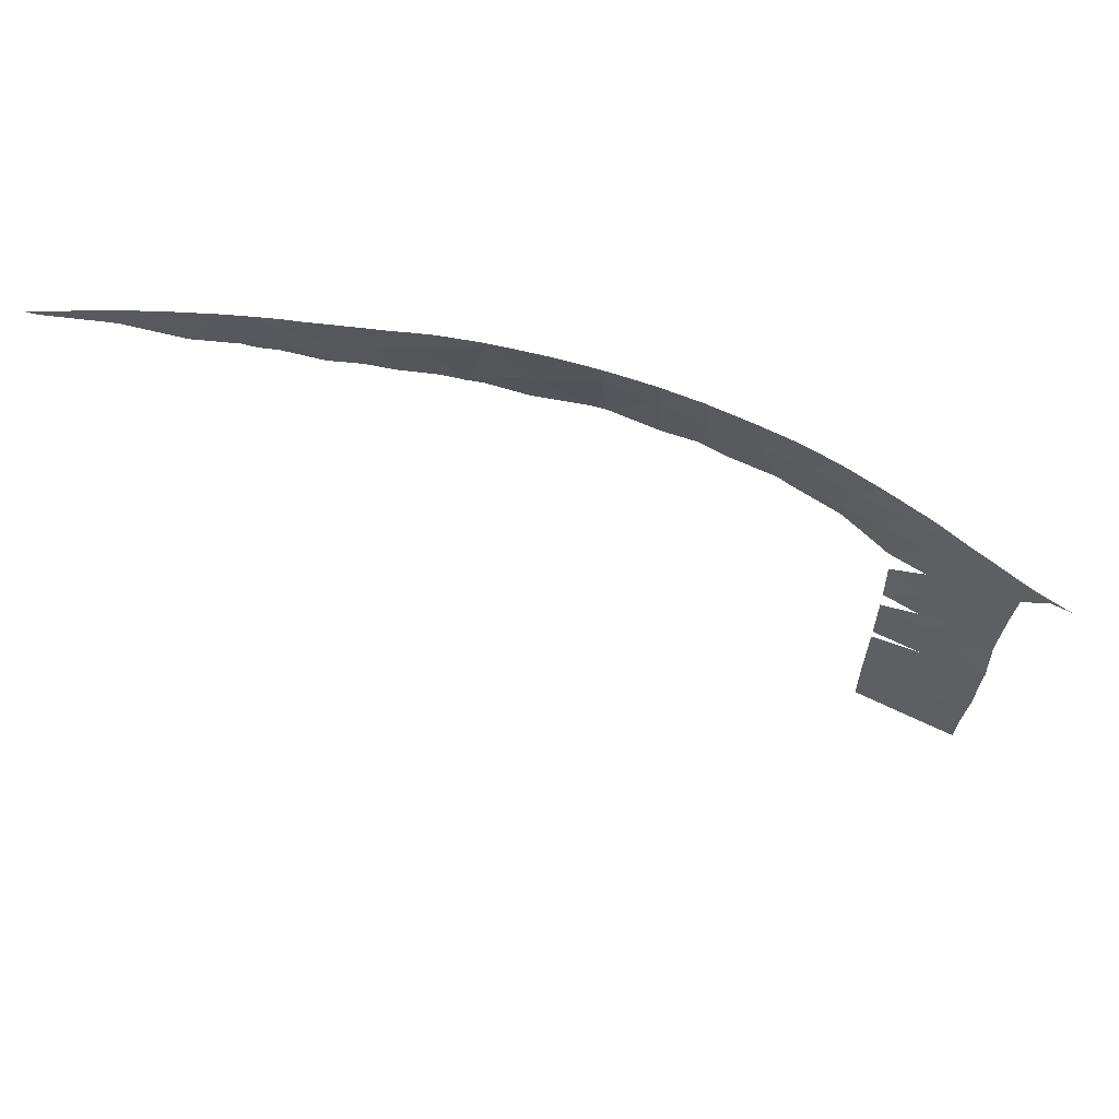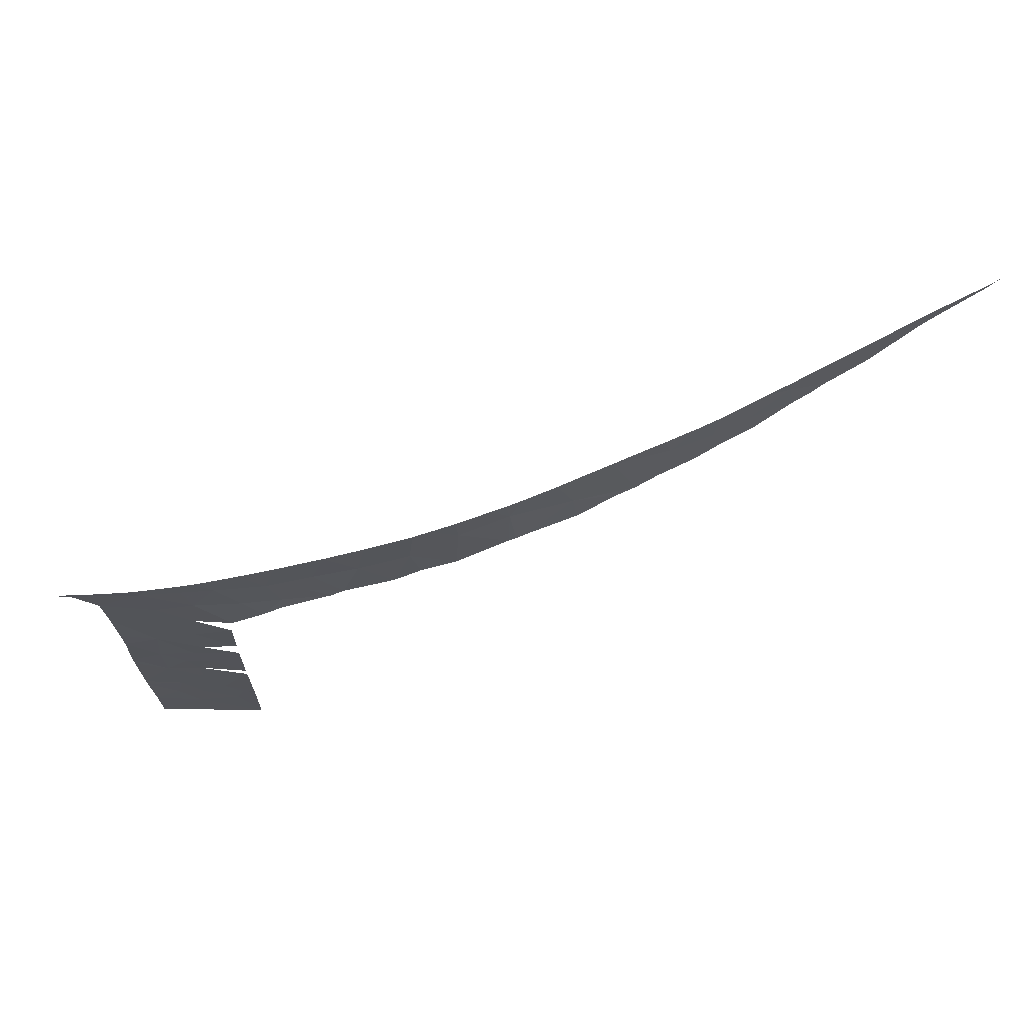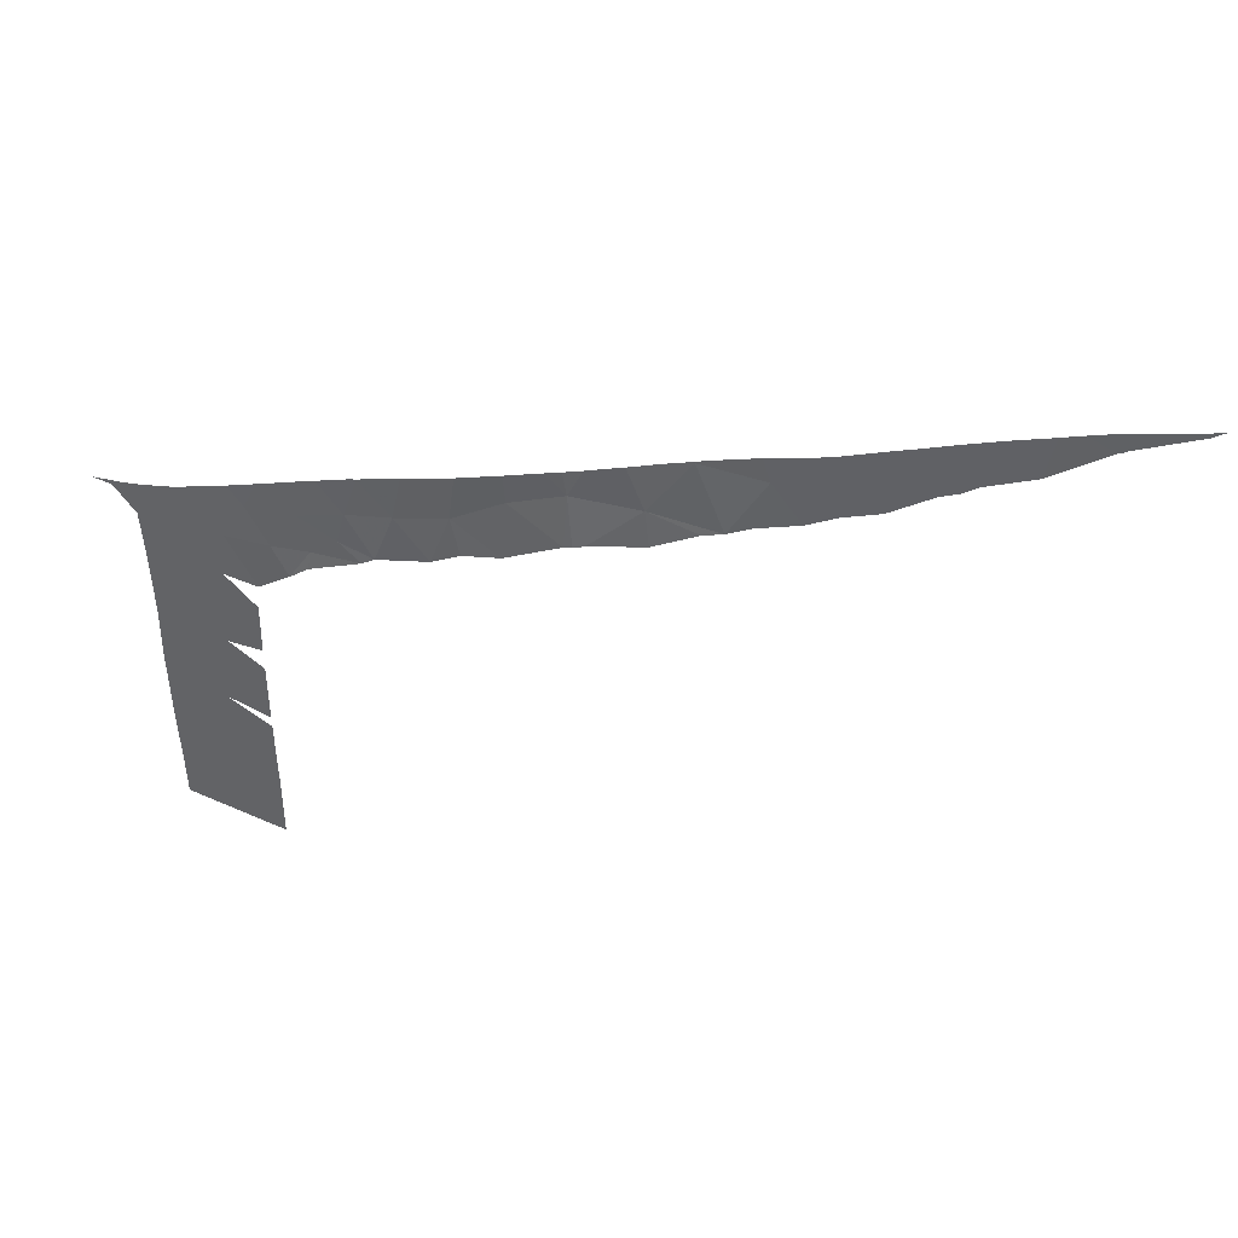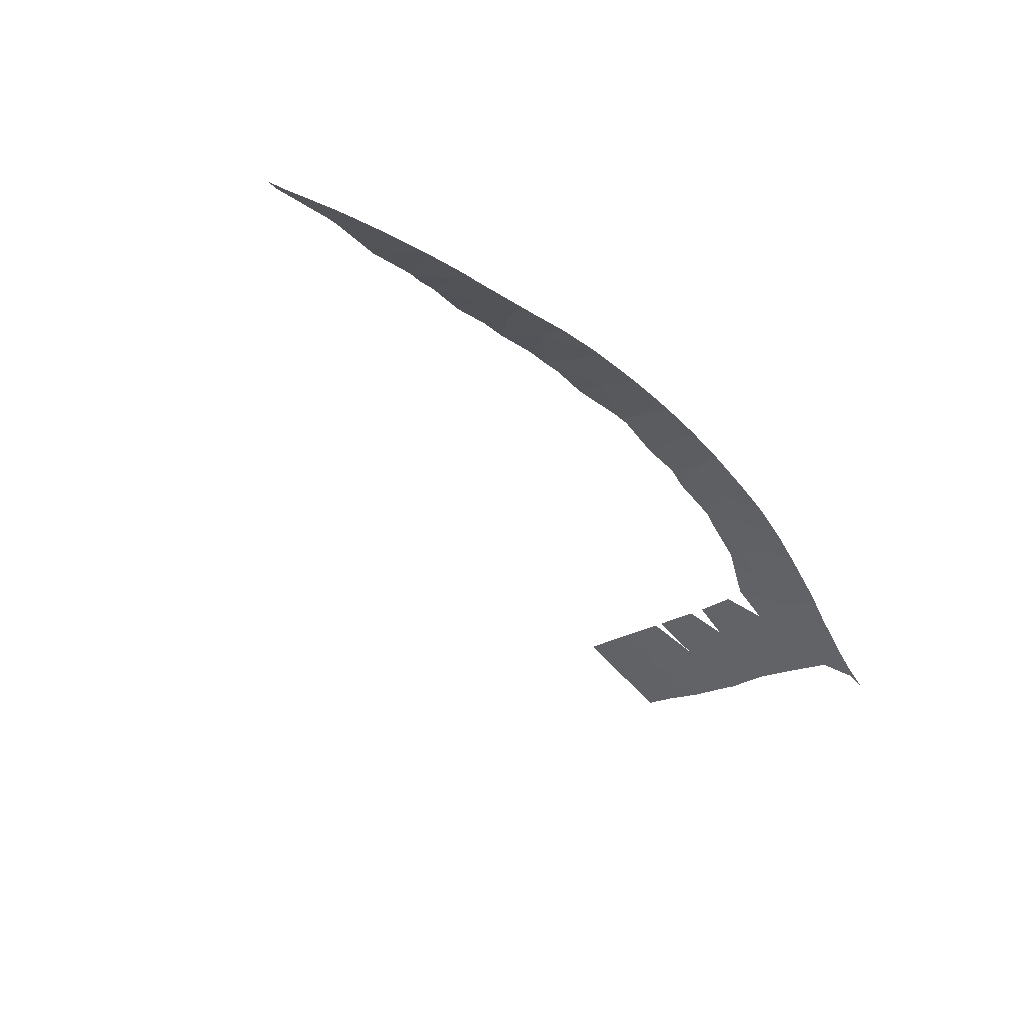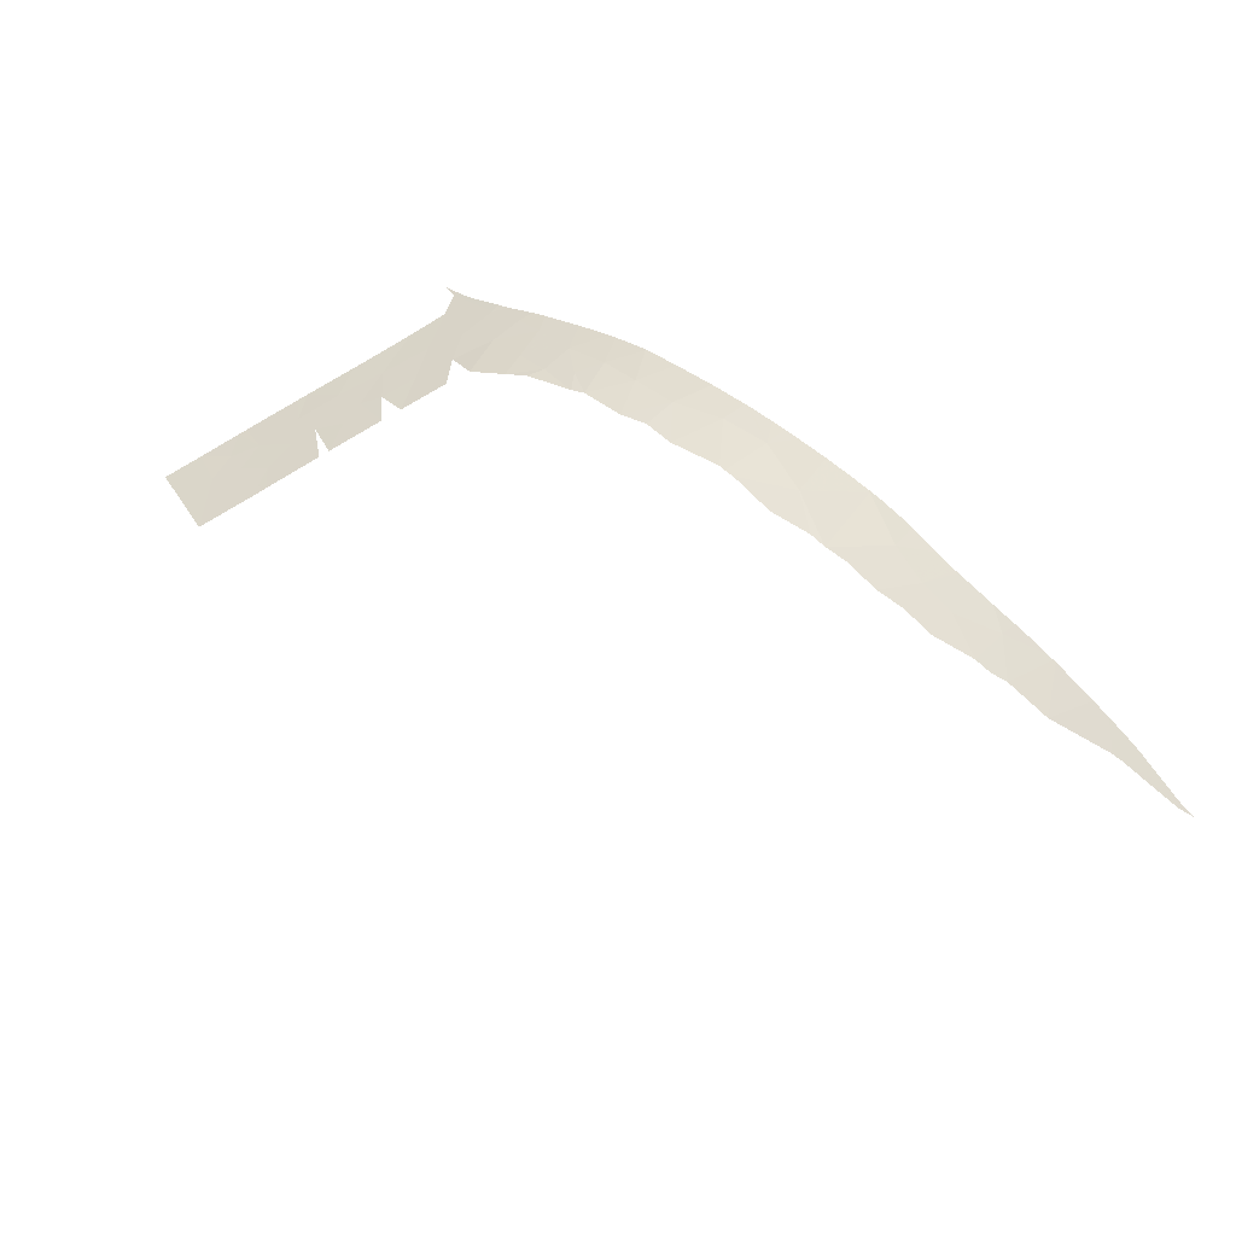
<metadata>
{"format":"obj","ext":"obj","renderer":"f3d","projection":"perspective","resolution":1024,"background":"white","views":[{"elev":61.9,"azim":-8.3,"up":"+Z"},{"elev":67.4,"azim":145.6,"up":"+Z"},{"elev":41.1,"azim":173.3,"up":"+Z"},{"elev":-17.8,"azim":-33.1,"up":"+Y"},{"elev":72.0,"azim":-122.6,"up":"+Y"}]}
</metadata>
<code>
v 44.23 38.18 25.87
v 43.65 38.32 27.46
v 43.4 38.54 26.31
v 50.27 34.51 25.7
v 49.33 35.17 25.92
v 50.04 34.7 24.55
v 33.88 41.12 29.78
v 33.5 41.21 28.85
v 34.45 41.06 28.54
v 37.07 40.53 28.03
v 38.42 40.21 27.5
v 38.54 40.1 28.65
v 52.47 32.93 20.32
v 52.49 32.89 21.17
v 51.48 33.65 20.98
v 32.38 41.39 29.01
v 32.6 41.33 29.93
v 31.05 41.58 29.59
v 36.47 40.67 28.13
v 35.33 40.83 29.88
v 35.71 40.81 28.37
v 37.26 40.36 30.33
v 26.35 42.2 31.14
v 26.46 42.19 31.09
v 26.7 42.18 31.71
v 40.54 39.47 28.86
v 40.43 39.66 27.22
v 40.67 39.58 27.19
v 40.11 39.75 27.31
v 46.13 37.24 25.22
v 46.76 36.81 25.73
v 45.76 37.42 25.48
v 46.51 36.88 26.72
v 46.08 37.06 28.03
v 45.18 37.59 27.05
v 48.7 35.64 24.8
v 48.22 36.06 23.96
v 49.18 35.44 23.14
v 42.14 38.91 28.33
v 42.19 38.84 29.2
v 42.32 38.99 26.48
v 47.56 36.37 25.06
v 47.66 36.39 24.46
v 47.86 36.1 26.19
v 39.02 40.02 27.82
v 31.26 41.54 30.72
v 30.46 41.66 29.72
v 29.97 41.73 29.94
v 33.16 41.23 30.9
v 51.58 33.58 17.72
v 52.5 32.87 18.51
v 51.6 33.56 19.31
v 52.49 32.89 18.12
v 51.37 33.76 16.12
v 50.61 34.32 17.02
v 49.3 35.29 19.83
v 49.3 35.29 17.82
v 50.17 34.64 18.78
v 51.4 33.67 25.29
v 50.65 34.27 17.94
v 50.93 34.07 18.68
v 50.64 34.29 19.66
v 50.33 34.51 21.66
v 50.22 34.59 23.04
v 49.27 35.34 22.28
v 51.39 33.7 22.72
v 52.54 32.81 22.64
v 49.29 35.3 20.55
v 50.35 34.52 20.37
v 49.3 35.29 17.44
v 49.28 35.3 13.11
v 49.84 34.89 14.64
v 49.28 35.3 15.25
v 52.44 32.98 15.81
v 52.45 32.95 16.12
v 50.12 34.69 15.88
v 49.28 35.3 15.44
v 49.63 35.04 15.31
v 51.61 33.61 15.12
v 49.28 35.3 12.94
v 51.04 34.04 14.19
v 52.34 33.14 12.94
v 50.8 34.2 15.19
v 52.37 33.09 14.31
v 52.62 32.73 24.05
v 53.27 32.22 24.78
v 51.13 33.88 23.93
v 28.44 41.93 30.22
v 29.69 41.79 31.43
v 29.55 41.81 31.45
v 29.03 41.88 31.51
v 26.59 42.17 31.06
v 27.95 42.03 31.61
v 27.8 42.05 31.62
v 29.79 41.77 31.42
v 30.03 41.74 31.39
v 30.41 41.68 31.34
v 28.16 42.01 31.59
v 33.22 41.22 30.89
v 32.39 41.35 31.03
v 34.47 40.99 30.72
v 34.72 40.94 30.71
v 44.89 37.66 28.42
v 44.71 37.74 28.47
v 44.63 37.78 28.49
v 44.37 37.9 28.57
v 53.17 32.31 24.98
v 52.93 32.5 25.05
v 52.34 32.95 25.26
v 37.23 40.36 30.39
v 36.93 40.44 30.45
v 36.72 40.49 30.48
v 32.16 41.39 31.06
v 31.83 41.45 31.11
v 27.51 42.08 31.65
v 26.93 42.16 31.69
v 31.3 41.54 31.2
v 31.01 41.59 31.25
v 33.71 41.14 30.82
v 33.55 41.16 30.84
v 38.11 40.13 30.21
v 37.41 40.31 30.35
v 37.28 40.35 30.38
v 37.35 40.33 30.36
v 35.41 40.8 30.65
v 35.56 40.76 30.64
v 35.7 40.73 30.63
v 43.47 38.32 28.83
v 43.15 38.45 28.92
v 44.15 38.01 28.63
v 24.32 42.47 31.58
v 24.9 42.41 31.73
v 24.52 42.45 31.72
v 40.65 39.39 29.6
v 40.33 39.49 29.67
v 40.45 39.45 29.64
v 40.25 39.52 29.69
v 53.73 31.9 24.84
v 53.87 31.79 24.8
v 53.32 32.2 24.95
v 51.55 33.58 25.6
v 51.44 33.65 25.65
v 51.07 33.92 25.82
v 47.23 36.42 27.62
v 46.42 36.88 27.94
v 47.51 36.26 27.51
v 45.96 37.12 28.09
v 45.37 37.42 28.28
v 40.09 39.57 29.73
v 39.31 39.8 29.93
v 39.03 39.89 29.99
v 38.46 40.04 30.12
v 41.13 39.22 29.48
v 49.79 34.84 26.46
v 49.45 35.06 26.61
v 50.27 34.51 26.23
v 50.07 34.65 26.33
v 48.57 35.62 27.03
v 47.99 35.97 27.29
v 48.91 35.41 26.87
v 48.63 35.58 27
v 42.95 38.53 28.98
v 42 38.91 29.25
v 41.81 38.98 29.3
v 46.29 36.95 27.99
v 46.23 36.98 28.01
v 46.09 37.06 28.06
v 26.11 42.26 31.73
v 25.78 42.3 31.73
v 26.26 42.24 31.73
v 26.65 42.19 31.71
v 24.33 42.48 31.74
v 23.88 42.53 31.78
f 3 2 1
f 6 5 4
f 9 8 7
f 12 11 10
f 15 14 13
f 18 17 16
f 21 20 19
f 20 22 19
f 25 24 23
f 16 17 8
f 9 20 21
f 12 10 19
f 19 22 12
f 28 27 26
f 29 12 26
f 32 31 30
f 27 29 26
f 35 34 33
f 38 37 36
f 36 6 38
f 28 26 39
f 26 40 39
f 3 41 2
f 41 39 2
f 43 42 37
f 41 28 39
f 8 17 7
f 33 44 31
f 44 42 31
f 31 42 30
f 42 43 30
f 11 12 45
f 29 11 45
f 12 29 45
f 18 47 46
f 47 48 46
f 17 18 46
f 46 49 17
f 20 9 7
f 52 51 50
f 2 35 1
f 52 15 13
f 13 51 52
f 35 33 32
f 32 1 35
f 33 31 32
f 50 51 53
f 55 50 54
f 58 57 56
f 59 6 4
f 61 60 58
f 60 57 58
f 62 15 52
f 61 58 62
f 62 52 61
f 65 64 63
f 64 66 63
f 66 15 63
f 67 14 15
f 15 66 67
f 69 68 63
f 63 15 69
f 58 56 62
f 56 69 62
f 69 15 62
f 68 65 63
f 61 52 50
f 70 60 55
f 60 50 55
f 60 61 50
f 73 72 71
f 54 75 74
f 70 55 76
f 76 77 70
f 50 53 75
f 75 54 50
f 77 76 78
f 73 77 78
f 78 76 72
f 72 73 78
f 76 55 54
f 79 54 74
f 71 72 80
f 72 81 80
f 81 82 80
f 76 54 83
f 54 79 83
f 79 81 83
f 72 76 83
f 83 81 72
f 82 81 84
f 81 79 84
f 79 74 84
f 86 85 59
f 85 87 59
f 59 87 6
f 67 66 85
f 85 66 87
f 6 36 5
f 64 38 6
f 6 87 64
f 66 64 87
f 42 44 36
f 37 42 36
f 36 44 5
f 90 89 88
f 90 88 91
f 93 88 92
f 92 94 93
f 46 48 95
f 48 88 89
f 89 95 48
f 96 46 95
f 97 46 96
f 91 88 98
f 98 88 93
f 99 7 17
f 17 49 99
f 49 46 100
f 102 20 101
f 104 103 35
f 35 2 105
f 105 104 35
f 105 2 106
f 108 107 86
f 86 59 109
f 109 108 86
f 111 110 22
f 22 20 112
f 112 111 22
f 100 46 113
f 113 46 114
f 94 92 115
f 115 92 116
f 114 46 117
f 46 97 118
f 118 117 46
f 120 119 7
f 120 7 99
f 121 12 22
f 22 122 121
f 124 22 123
f 123 22 110
f 122 22 124
f 125 20 102
f 112 20 126
f 126 20 125
f 127 112 126
f 128 2 39
f 39 129 128
f 130 106 2
f 130 2 128
f 132 23 131
f 131 133 132
f 136 135 134
f 135 26 137
f 139 86 138
f 138 86 140
f 140 86 107
f 142 141 59
f 142 59 143
f 109 59 141
f 44 33 144
f 33 34 145
f 145 144 33
f 146 44 144
f 148 147 34
f 148 34 35
f 35 103 148
f 150 149 26
f 150 26 12
f 12 151 150
f 152 12 121
f 151 12 152
f 153 26 134
f 136 26 135
f 134 26 136
f 154 4 5
f 154 5 155
f 157 156 4
f 157 4 154
f 143 59 4
f 4 156 143
f 5 44 158
f 158 44 159
f 161 160 5
f 161 5 158
f 155 5 160
f 159 44 146
f 40 162 39
f 40 26 163
f 163 26 153
f 164 163 153
f 145 34 165
f 165 34 166
f 166 34 167
f 167 34 147
f 129 39 162
f 137 26 149
f 119 101 20
f 119 20 7
f 169 168 23
f 169 23 132
f 170 23 168
f 116 92 25
f 25 92 24
f 25 23 171
f 171 23 170
f 133 131 172
f 172 131 173

</code>
